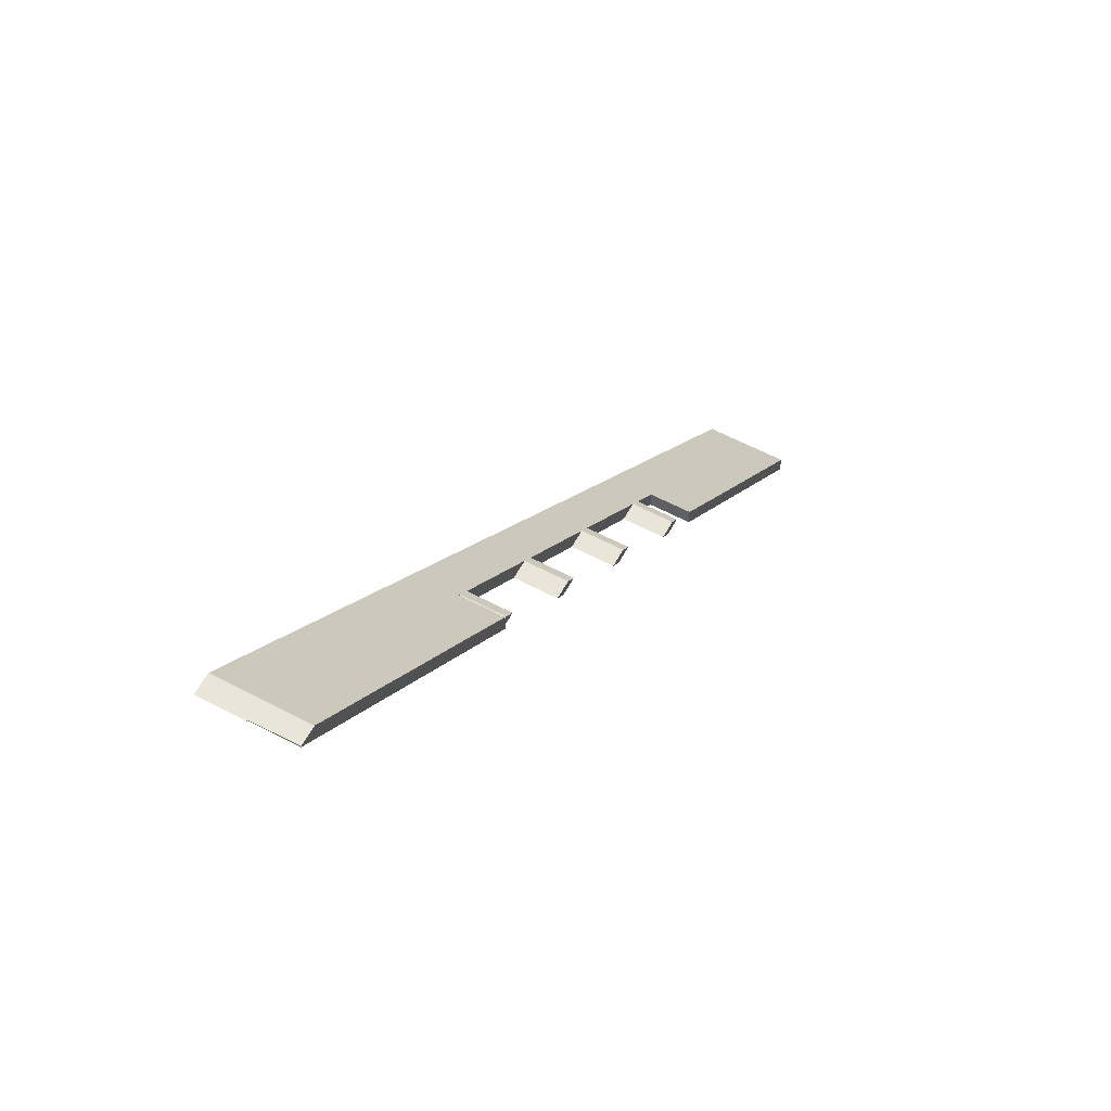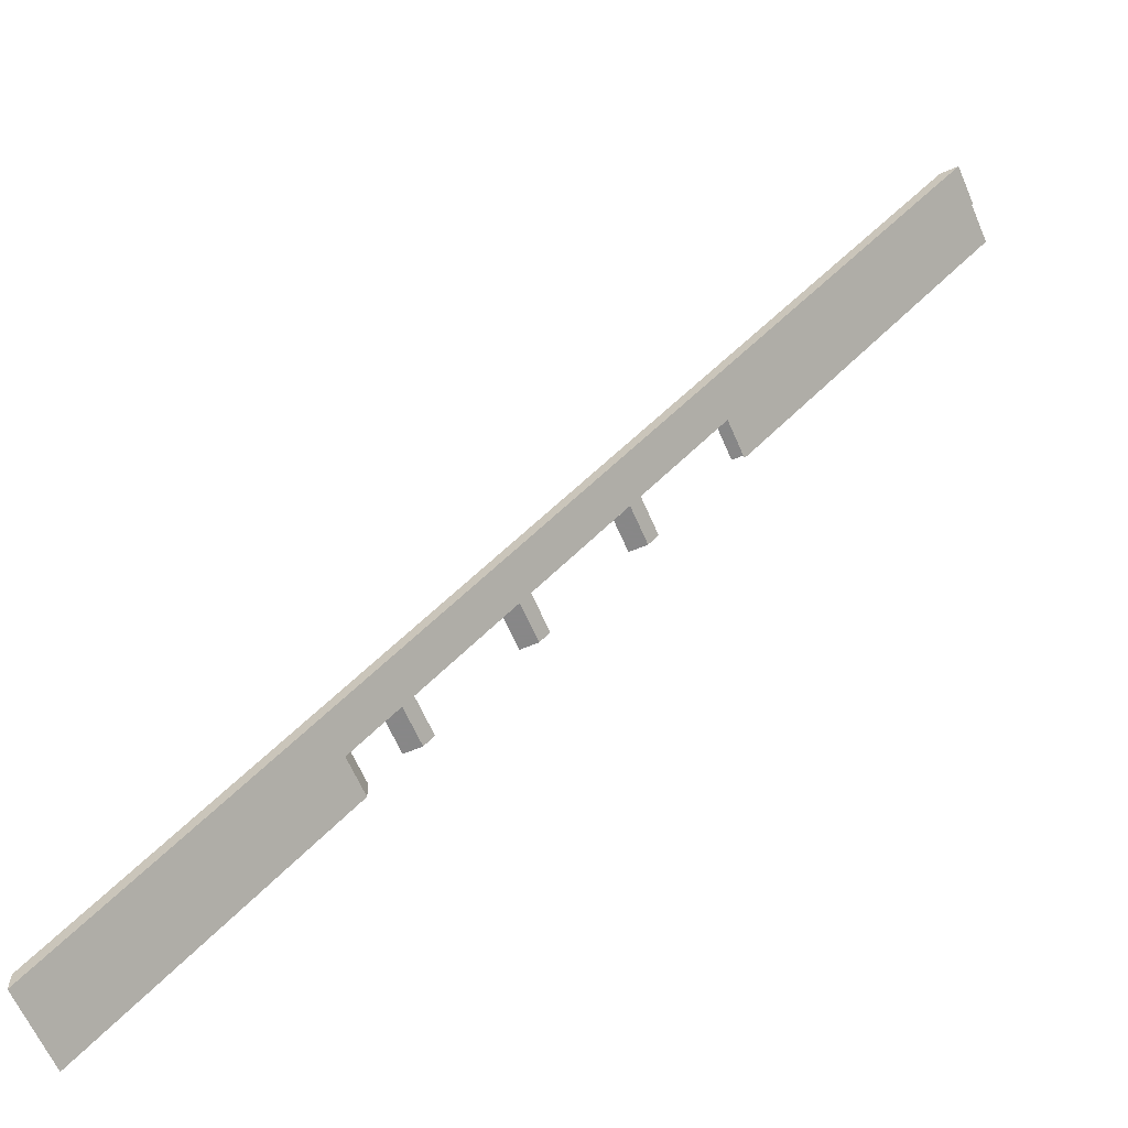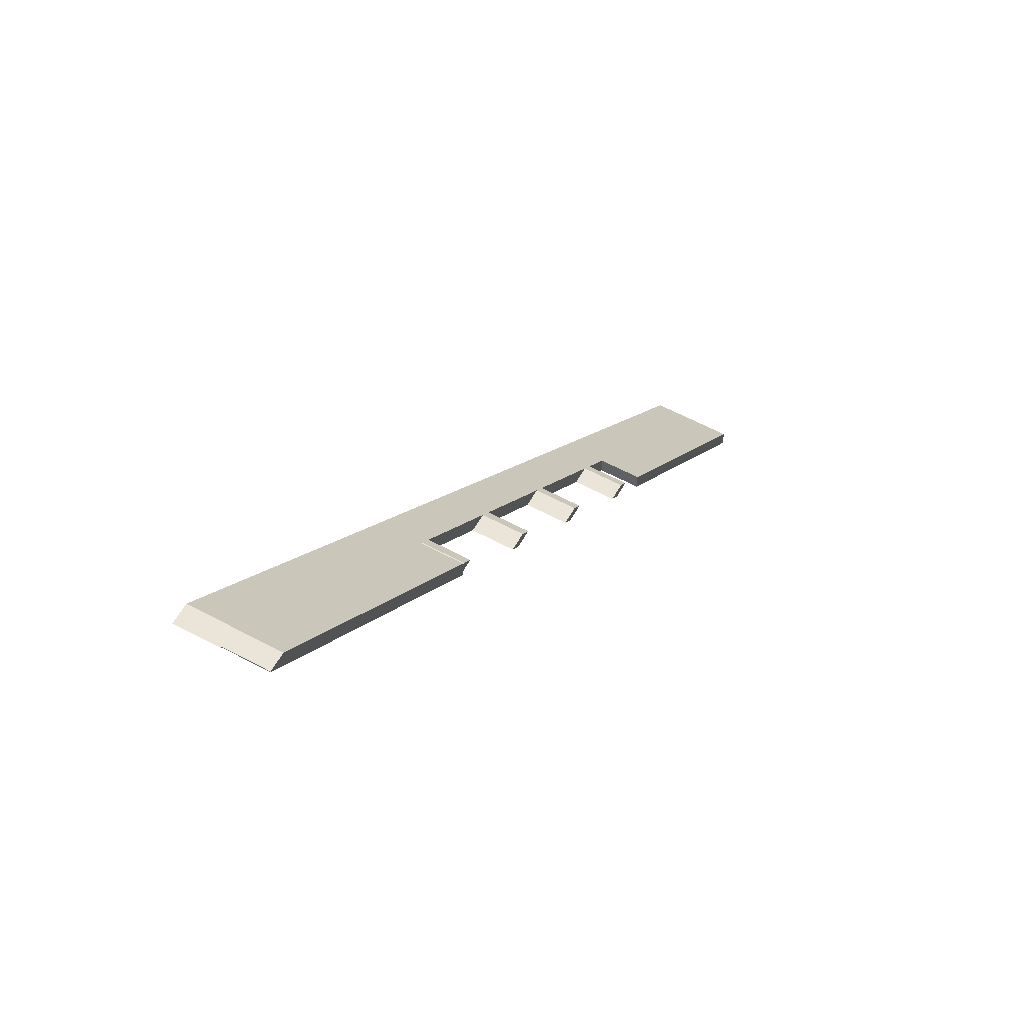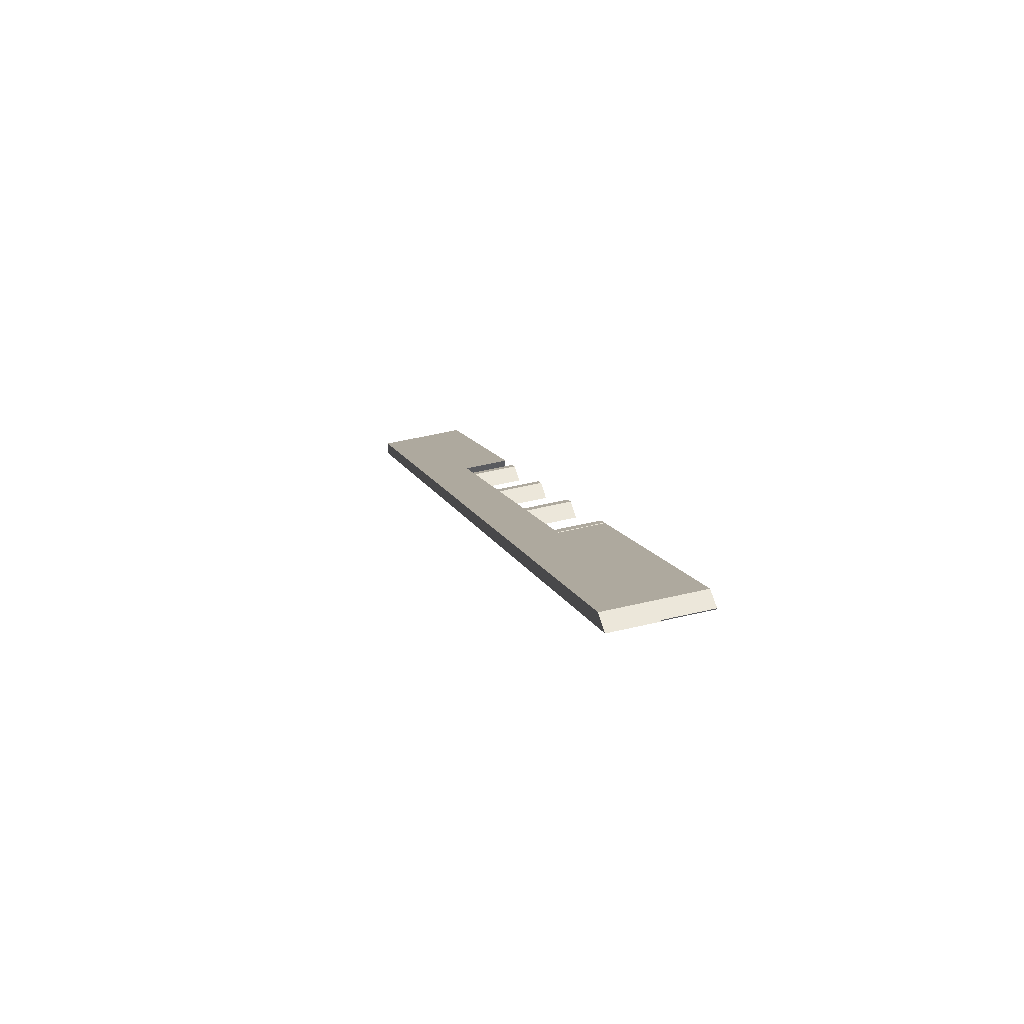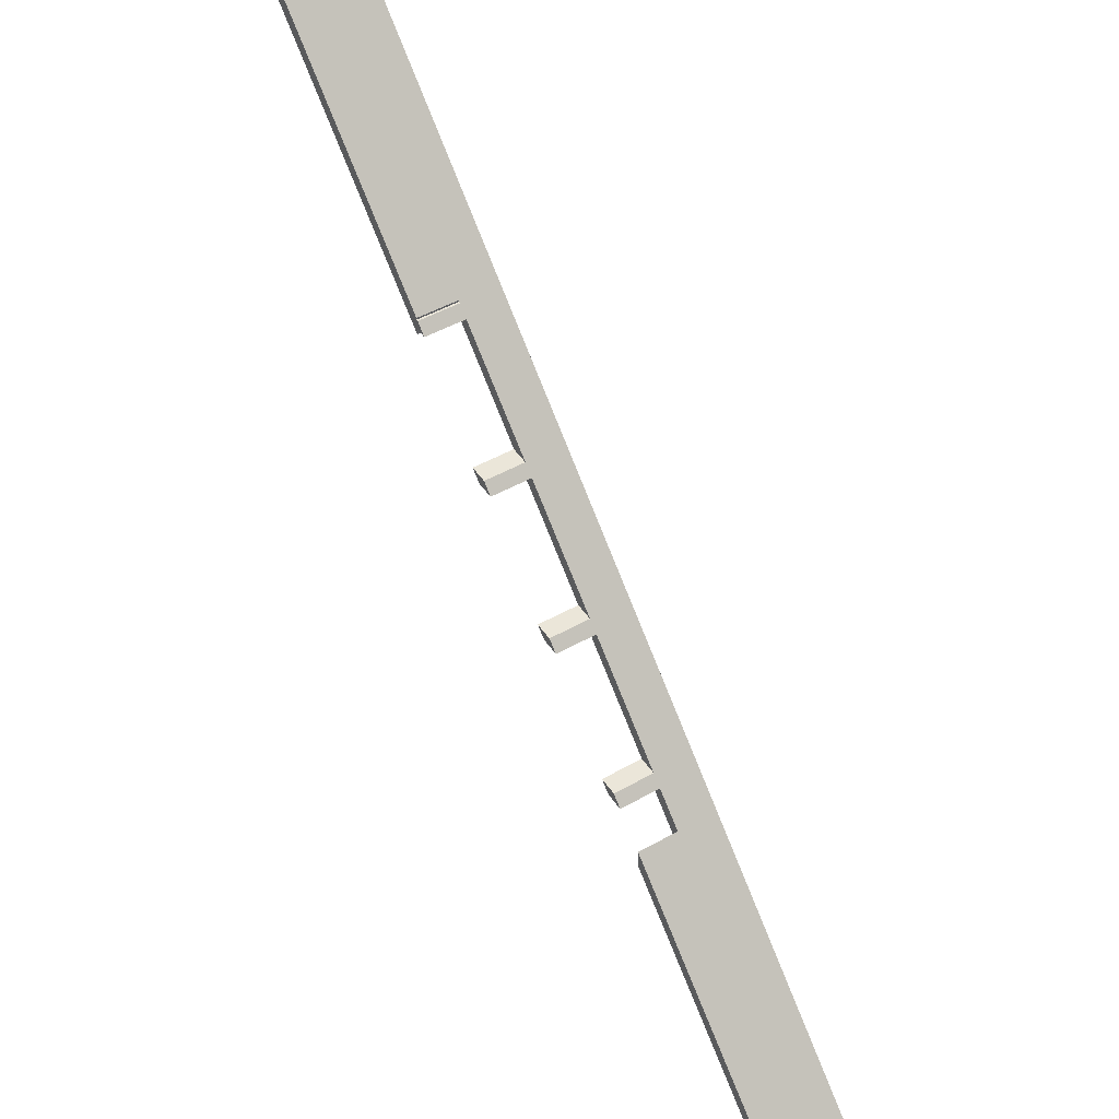
<metadata>
{"format":"obj","ext":"obj","renderer":"f3d","projection":"perspective","resolution":1024,"background":"white","views":[{"elev":59.7,"azim":118.4,"up":"+Y"},{"elev":-62.6,"azim":23.2,"up":"+Y"},{"elev":58.7,"azim":119.1,"up":"+Y"},{"elev":53.3,"azim":75.8,"up":"+Y"},{"elev":47.7,"azim":-122.4,"up":"+Y"}]}
</metadata>
<code>
v -1600 786.8 160
v -1600 768.8 160
v -1600 768.8 80
v -1600 786.8 80
v -768.8 1600 160
v -768.8 1600 120
v -770 1599 120
v -1030 1339 80
v -770 1599 80
v -1030 1339 120
v -1114 1255 120
v -1114 1255 80
v -1124 1245 80
v -1124 1245 120
v -1224 1145 120
v -1214 1155 120
v -1214 1155 80
v -1224 1145 80
v -1324 1045 120
v -1314 1055 120
v -1314 1055 80
v -1324 1045 80
v -1370 998.8 120
v -1370 998.8 80
v -1370 1017 80
v -1370 1017 120
v -1332 1055 120
v -1342 1045 120
v -1342 1045 80
v -1332 1055 80
v -1242 1145 120
v -1242 1145 80
v -1232 1155 80
v -1232 1155 120
v -1132 1255 120
v -1142 1245 120
v -1142 1245 80
v -1132 1255 80
v -1032 1355 120
v -1042 1345 120
v -1042 1345 80
v -1032 1355 80
v -786.8 1600 80
v -1030 1357 120
v -1030 1357 80
v -786.8 1600 160
v -770 1600 120
v -770 1600 80
v -1030 1345 120
v -1030 1345 80
v -1030 1355 80
v -1030 1355 120
f 3 2 1
f 4 3 1
f 7 6 5
f 9 7 8
f 7 5 10
f 8 7 10
f 13 12 11
f 13 11 14
f 17 16 15
f 18 17 15
f 21 20 19
f 22 21 19
f 24 23 3
f 3 23 2
f 10 5 2
f 11 10 2
f 14 11 2
f 16 14 2
f 15 16 2
f 20 15 2
f 19 20 2
f 23 19 2
f 3 4 24
f 24 4 25
f 4 1 26
f 25 4 26
f 29 28 27
f 30 29 27
f 33 32 31
f 33 31 34
f 37 36 35
f 38 37 35
f 41 40 39
f 42 41 39
f 45 44 43
f 43 44 46
f 26 1 46
f 28 26 46
f 27 28 46
f 31 27 46
f 34 31 46
f 36 34 46
f 35 36 46
f 40 35 46
f 39 40 46
f 44 39 46
f 46 1 2
f 5 46 2
f 47 48 43
f 46 47 43
f 5 6 47
f 5 47 46
f 23 24 25
f 26 23 25
f 19 23 26
f 19 26 28
f 22 19 28
f 29 22 28
f 22 29 30
f 22 30 21
f 27 20 21
f 27 21 30
f 20 27 31
f 20 31 15
f 18 15 31
f 32 18 31
f 18 32 33
f 18 33 17
f 34 16 17
f 34 17 33
f 16 34 36
f 14 16 36
f 37 14 36
f 37 13 14
f 13 37 38
f 13 38 12
f 35 11 38
f 11 12 38
f 10 40 49
f 11 35 40
f 11 40 10
f 49 50 8
f 10 49 8
f 50 41 42
f 50 42 51
f 8 50 9
f 45 43 9
f 51 45 9
f 50 51 9
f 9 43 48
f 7 9 48
f 47 7 48
f 6 7 47
f 44 45 51
f 52 44 51
f 52 39 44
f 39 52 42
f 52 51 42
f 41 49 40
f 41 50 49

</code>
